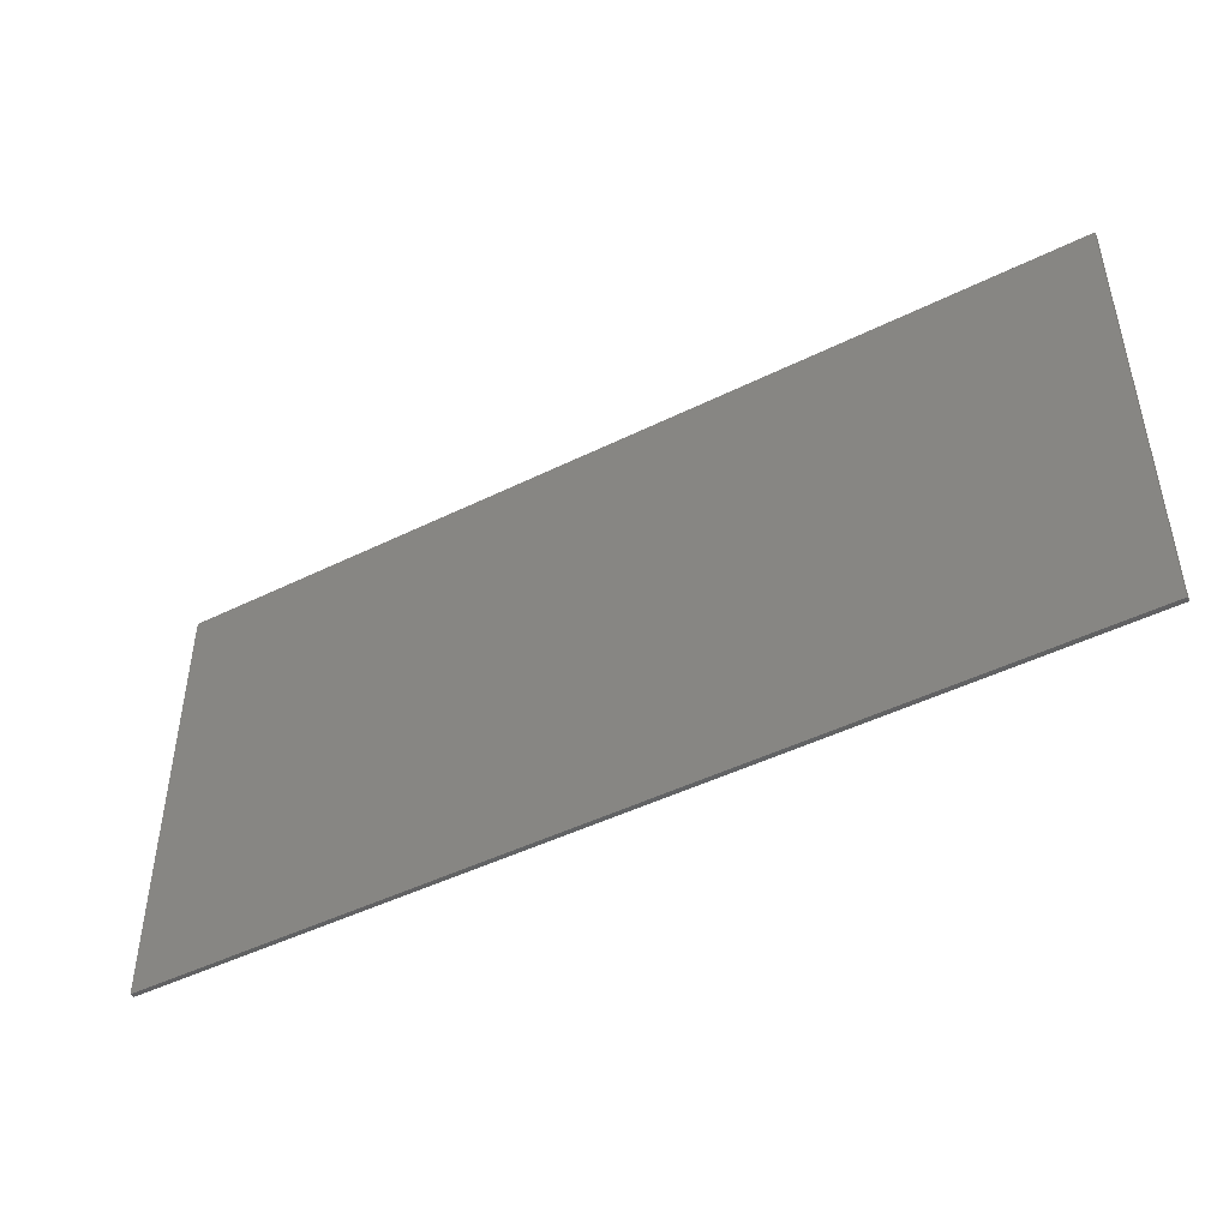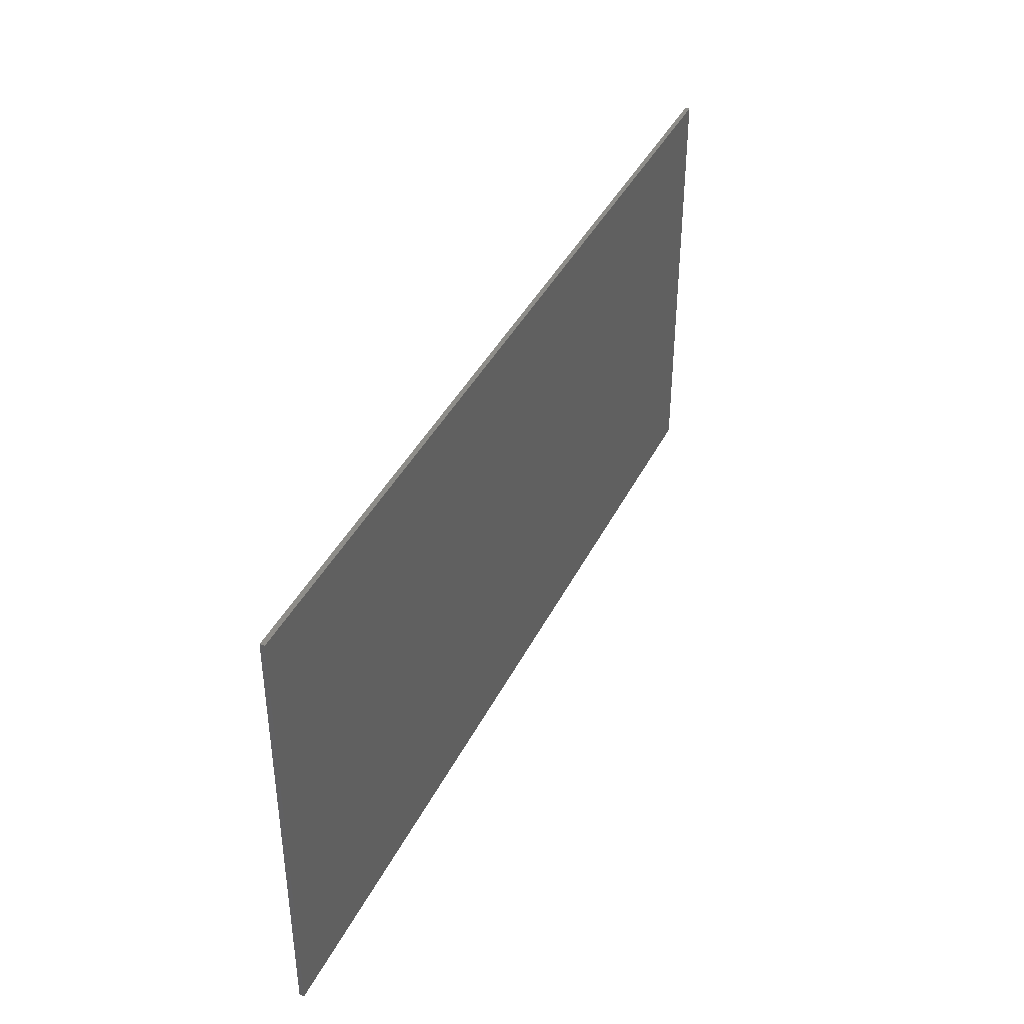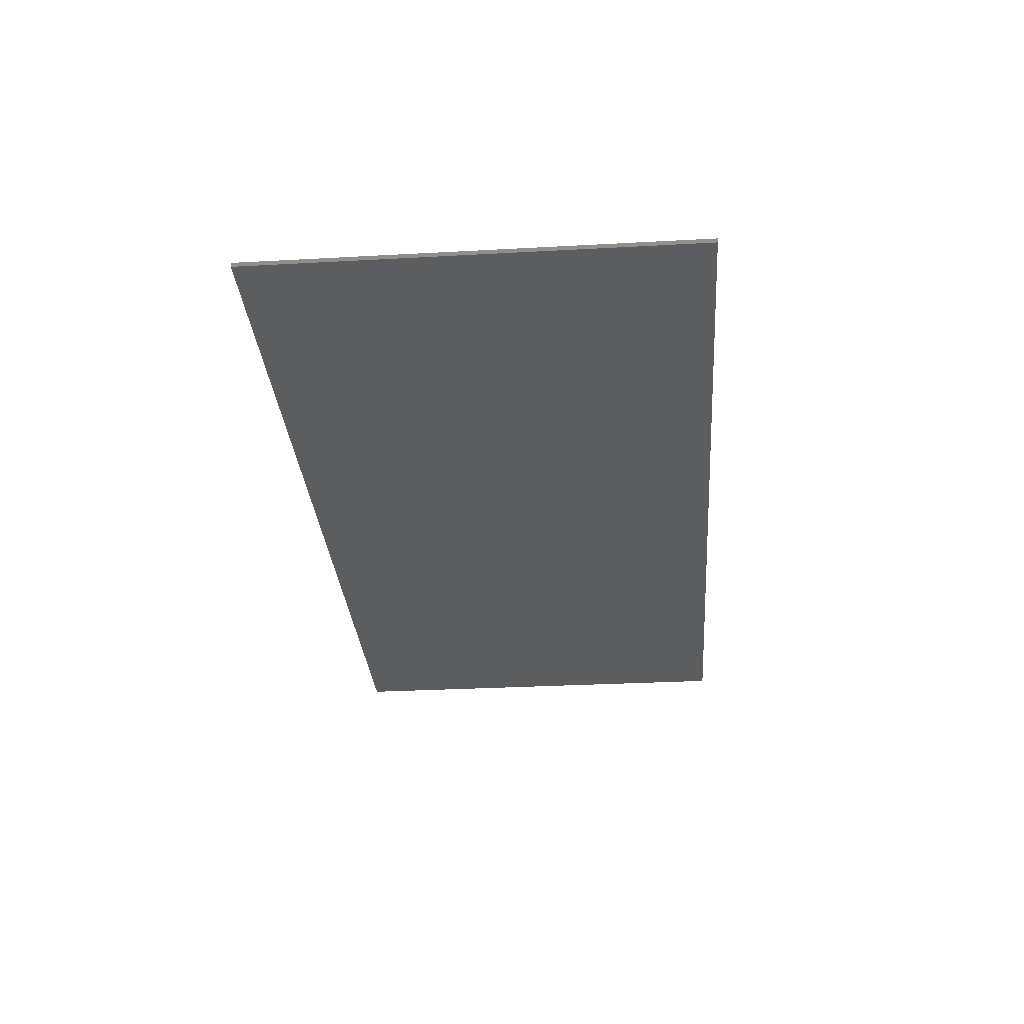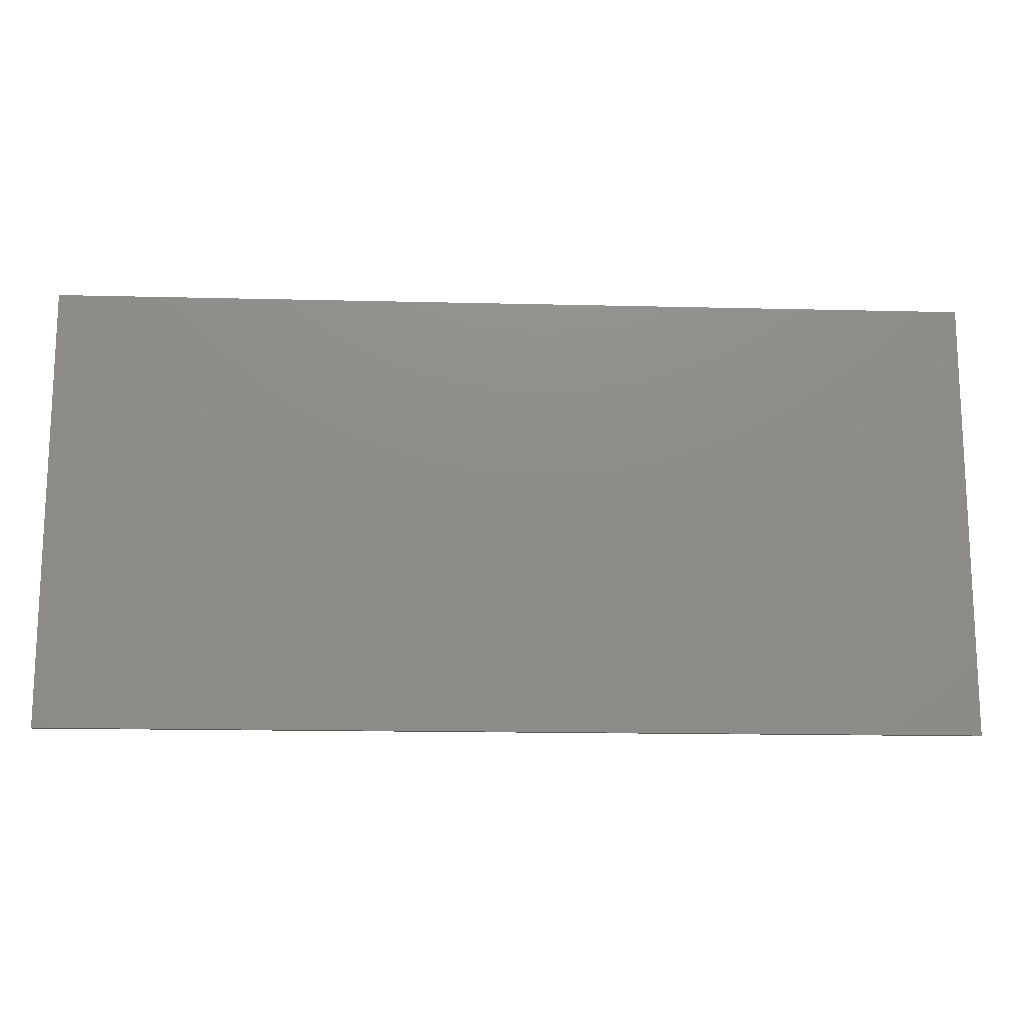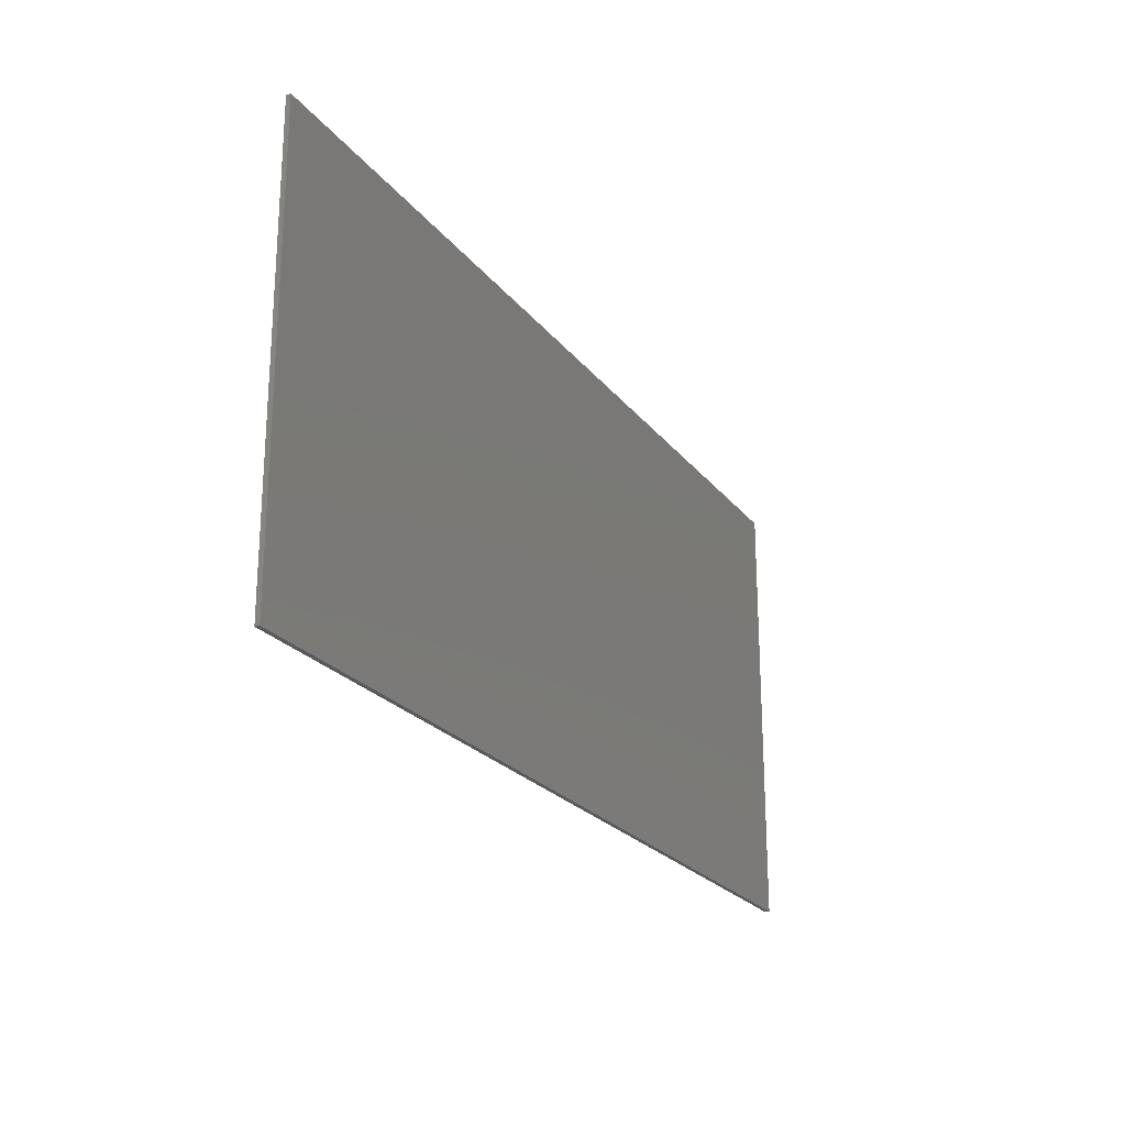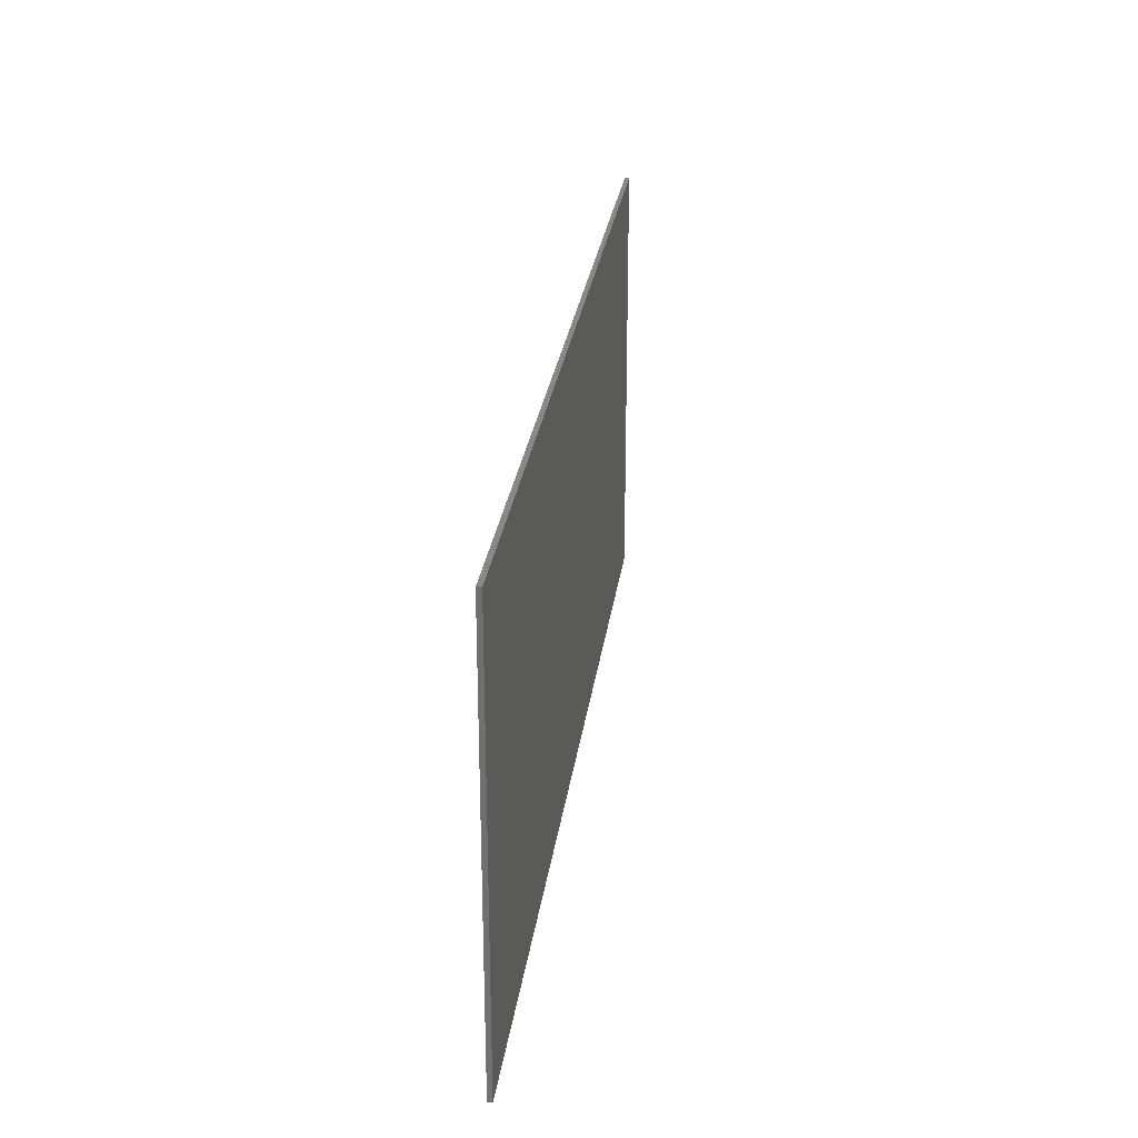
<metadata>
{"format":"stl","ext":"stl","renderer":"f3d","projection":"perspective","resolution":1024,"background":"white","views":[{"elev":-46.2,"azim":-150.5,"up":"+Z"},{"elev":40.2,"azim":114.5,"up":"+Z"},{"elev":-30.7,"azim":-85.5,"up":"+Y"},{"elev":-15.3,"azim":-3.0,"up":"+Z"},{"elev":-23.0,"azim":117.5,"up":"+Z"},{"elev":27.2,"azim":97.5,"up":"+Z"}]}
</metadata>
<code>
# stl→obj: 173 verts, 334 faces
v 10 0 4.8
v 10 0 -4.8
v -10 0 -4.8
v -10 0 4.8
v -10 -0.1 4.8
v 10 -0.1 4.8
v -10 -0.1 -4.8
v 10 -0.1 -4.8
v 3.52 -0.1 -3.52
v 0.4594 -0.1 -3.49
v 0 -0.1 -3.52
v 0.911 -0.1 -3.4
v 1.347 -0.1 -3.252
v 1.76 -0.1 -3.048
v 2.143 -0.1 -2.793
v 2.489 -0.1 -2.489
v 2.793 -0.1 -2.143
v 3.048 -0.1 -1.76
v 3.252 -0.1 -1.347
v -3.52 -0.1 -3.52
v -0.4594 -0.1 -3.49
v -0.911 -0.1 -3.4
v -1.347 -0.1 -3.252
v -1.76 -0.1 -3.048
v -2.143 -0.1 -2.793
v -2.489 -0.1 -2.489
v -2.793 -0.1 -2.143
v -3.048 -0.1 -1.76
v -3.252 -0.1 -1.347
v 3.52 -0.1 3.52
v 0 -0.1 3.52
v 0.4594 -0.1 3.49
v 0.911 -0.1 3.4
v 1.347 -0.1 3.252
v 1.76 -0.1 3.048
v 2.143 -0.1 2.793
v 2.489 -0.1 2.489
v 2.793 -0.1 2.143
v 3.048 -0.1 1.76
v 3.252 -0.1 1.347
v -3.52 -0.1 3.52
v -0.4594 -0.1 3.49
v -0.911 -0.1 3.4
v -1.347 -0.1 3.252
v -1.76 -0.1 3.048
v -2.143 -0.1 2.793
v -2.489 -0.1 2.489
v -2.793 -0.1 2.143
v -3.048 -0.1 1.76
v -3.252 -0.1 1.347
v 8.8 -0.1 -3.52
v 8.8 -0.1 0
v 5.588 -0.1 -3.52
v 5.588 -0.1 3.52
v 8.8 -0.1 3.52
v -5.588 -0.1 -3.52
v -8.8 -0.1 0
v -8.8 -0.1 -3.52
v -8.8 -0.1 3.52
v -5.588 -0.1 3.52
v 0 -0.1 1.98
v 1.98 -0.1 0
v 1.963 -0.1 0.2584
v 0.2584 -0.1 1.963
v 1.913 -0.1 0.5124
v 0.5124 -0.1 1.913
v 1.829 -0.1 0.7577
v 0.7577 -0.1 1.829
v 1.715 -0.1 0.99
v 0.99 -0.1 1.715
v 1.571 -0.1 1.205
v 1.205 -0.1 1.571
v 1.4 -0.1 1.4
v 0 -0.1 -1.98
v 1.963 -0.1 -0.2584
v 0.2584 -0.1 -1.963
v 1.913 -0.1 -0.5124
v 0.5124 -0.1 -1.913
v 1.829 -0.1 -0.7577
v 0.7577 -0.1 -1.829
v 1.715 -0.1 -0.99
v 0.99 -0.1 -1.715
v 1.571 -0.1 -1.205
v 1.205 -0.1 -1.571
v 1.4 -0.1 -1.4
v -1.963 -0.1 0.2584
v -1.98 -0.1 0
v -0.2584 -0.1 1.963
v -1.913 -0.1 0.5124
v -0.5124 -0.1 1.913
v -1.829 -0.1 0.7577
v -0.7577 -0.1 1.829
v -1.715 -0.1 0.99
v -0.99 -0.1 1.715
v -1.571 -0.1 1.205
v -1.205 -0.1 1.571
v -1.4 -0.1 1.4
v -1.963 -0.1 -0.2584
v -0.2584 -0.1 -1.963
v -1.913 -0.1 -0.5124
v -0.5124 -0.1 -1.913
v -1.829 -0.1 -0.7577
v -0.7577 -0.1 -1.829
v -1.715 -0.1 -0.99
v -0.99 -0.1 -1.715
v -1.571 -0.1 -1.205
v -1.205 -0.1 -1.571
v -1.4 -0.1 -1.4
v 0.6979 -0.1 -0.0919
v 0.704 -0.1 -0.704
v 0.704 -0.1 0
v 0.68 -0.1 -0.1822
v 0.6504 -0.1 -0.2694
v 0.6097 -0.1 -0.352
v 0.5586 -0.1 -0.4286
v 0.4978 -0.1 -0.4978
v 0.4286 -0.1 -0.5586
v 0.352 -0.1 -0.6097
v 0.2694 -0.1 -0.6504
v 0.1822 -0.1 -0.68
v 0.0919 -0.1 -0.6979
v 0 -0.1 -0.704
v -0.0919 -0.1 -0.6979
v -0.704 -0.1 -0.704
v -0.1822 -0.1 -0.68
v -0.2694 -0.1 -0.6504
v -0.352 -0.1 -0.6097
v -0.4286 -0.1 -0.5586
v -0.4978 -0.1 -0.4978
v -0.5586 -0.1 -0.4286
v -0.6097 -0.1 -0.352
v -0.6504 -0.1 -0.2694
v -0.68 -0.1 -0.1822
v -0.6979 -0.1 -0.0919
v -0.704 -0.1 0
v -0.6979 -0.1 0.0919
v -0.704 -0.1 0.704
v -0.68 -0.1 0.1822
v -0.6504 -0.1 0.2694
v -0.6097 -0.1 0.352
v -0.5586 -0.1 0.4286
v -0.4978 -0.1 0.4978
v -0.4286 -0.1 0.5586
v -0.352 -0.1 0.6097
v -0.2694 -0.1 0.6504
v -0.1822 -0.1 0.68
v -0.0919 -0.1 0.6979
v 0 -0.1 0.704
v 0.0919 -0.1 0.6979
v 0.704 -0.1 0.704
v 0.1822 -0.1 0.68
v 0.2694 -0.1 0.6504
v 0.352 -0.1 0.6097
v 0.4286 -0.1 0.5586
v 0.4978 -0.1 0.4978
v 0.5586 -0.1 0.4286
v 0.6097 -0.1 0.352
v 0.6504 -0.1 0.2694
v 0.68 -0.1 0.1822
v 0.6979 -0.1 0.0919
v 3.414 -0.1 0.836
v 5.984 -0.1 0.836
v 5.984 -0.1 -0.836
v 3.414 -0.1 -0.836
v -5.984 -0.1 0.836
v -3.414 -0.1 0.836
v -5.984 -0.1 -0.836
v -3.414 -0.1 -0.836
v 1.98 -0.1 1.98
v -1.98 -0.1 1.98
v -1.98 -0.1 -1.98
v 1.98 -0.1 -1.98
v 0 -0.1 0
f 1 2 3
f 3 4 1
f 5 6 1
f 1 4 5
f 7 5 4
f 4 3 7
f 8 7 3
f 3 2 8
f 6 8 2
f 2 1 6
f 9 10 11
f 9 12 10
f 9 13 12
f 9 14 13
f 9 15 14
f 9 16 15
f 9 17 16
f 9 18 17
f 9 19 18
f 20 11 21
f 20 21 22
f 20 22 23
f 20 23 24
f 20 24 25
f 20 25 26
f 20 26 27
f 20 27 28
f 20 28 29
f 30 31 32
f 30 32 33
f 30 33 34
f 30 34 35
f 30 35 36
f 30 36 37
f 30 37 38
f 30 38 39
f 30 39 40
f 41 42 31
f 41 43 42
f 41 44 43
f 41 45 44
f 41 46 45
f 41 47 46
f 41 48 47
f 41 49 48
f 41 50 49
f 51 52 53
f 54 52 55
f 56 57 58
f 59 57 60
f 61 62 63
f 63 64 61
f 64 63 65
f 65 66 64
f 66 65 67
f 67 68 66
f 68 67 69
f 69 70 68
f 70 69 71
f 71 72 70
f 72 71 73
f 74 75 62
f 75 74 76
f 76 77 75
f 77 76 78
f 78 79 77
f 79 78 80
f 80 81 79
f 81 80 82
f 82 83 81
f 83 82 84
f 84 85 83
f 61 86 87
f 86 61 88
f 88 89 86
f 89 88 90
f 90 91 89
f 91 90 92
f 92 93 91
f 93 92 94
f 94 95 93
f 95 94 96
f 96 97 95
f 74 87 98
f 98 99 74
f 99 98 100
f 100 101 99
f 101 100 102
f 102 103 101
f 103 102 104
f 104 105 103
f 105 104 106
f 106 107 105
f 107 106 108
f 109 110 111
f 112 110 109
f 113 110 112
f 114 110 113
f 115 110 114
f 116 110 115
f 117 110 116
f 118 110 117
f 119 110 118
f 120 110 119
f 121 110 120
f 122 110 121
f 123 124 122
f 125 124 123
f 126 124 125
f 127 124 126
f 128 124 127
f 129 124 128
f 130 124 129
f 131 124 130
f 132 124 131
f 133 124 132
f 134 124 133
f 135 124 134
f 136 137 135
f 138 137 136
f 139 137 138
f 140 137 139
f 141 137 140
f 142 137 141
f 143 137 142
f 144 137 143
f 145 137 144
f 146 137 145
f 147 137 146
f 148 137 147
f 149 150 148
f 151 150 149
f 152 150 151
f 153 150 152
f 154 150 153
f 155 150 154
f 156 150 155
f 157 150 156
f 158 150 157
f 159 150 158
f 160 150 159
f 111 150 160
f 61 137 150
f 61 150 62
f 62 150 110
f 62 110 74
f 87 124 137
f 110 124 74
f 124 87 74
f 137 61 87
f 40 161 162
f 162 30 40
f 19 9 163
f 163 164 19
f 50 41 165
f 165 166 50
f 167 20 29
f 29 168 167
f 11 10 12
f 11 12 13
f 11 13 14
f 11 14 15
f 11 15 16
f 11 16 17
f 11 17 18
f 11 18 19
f 11 22 21
f 11 23 22
f 11 24 23
f 11 25 24
f 11 26 25
f 11 27 26
f 11 28 27
f 11 29 28
f 31 33 32
f 31 34 33
f 31 35 34
f 31 36 35
f 31 37 36
f 31 38 37
f 31 39 38
f 31 40 39
f 31 42 43
f 31 43 44
f 31 44 45
f 31 45 46
f 31 46 47
f 31 47 48
f 31 48 49
f 31 49 50
f 63 62 169
f 65 63 169
f 67 65 169
f 69 67 169
f 71 69 169
f 73 71 169
f 72 73 169
f 70 72 169
f 68 70 169
f 66 68 169
f 64 66 169
f 61 64 169
f 88 61 170
f 90 88 170
f 92 90 170
f 94 92 170
f 96 94 170
f 97 96 170
f 95 97 170
f 93 95 170
f 91 93 170
f 89 91 170
f 86 89 170
f 87 86 170
f 98 87 171
f 100 98 171
f 102 100 171
f 104 102 171
f 106 104 171
f 108 106 171
f 107 108 171
f 105 107 171
f 103 105 171
f 101 103 171
f 99 101 171
f 74 99 171
f 76 74 172
f 78 76 172
f 80 78 172
f 82 80 172
f 84 82 172
f 85 84 172
f 83 85 172
f 81 83 172
f 79 81 172
f 77 79 172
f 75 77 172
f 62 75 172
f 173 109 111
f 173 112 109
f 173 113 112
f 173 114 113
f 173 115 114
f 173 116 115
f 173 117 116
f 173 118 117
f 173 119 118
f 173 120 119
f 173 121 120
f 173 122 121
f 173 123 122
f 173 125 123
f 173 126 125
f 173 127 126
f 173 128 127
f 173 129 128
f 173 130 129
f 173 131 130
f 173 132 131
f 173 133 132
f 173 134 133
f 173 135 134
f 173 136 135
f 173 138 136
f 173 139 138
f 173 140 139
f 173 141 140
f 173 142 141
f 173 143 142
f 173 144 143
f 173 145 144
f 173 146 145
f 173 147 146
f 173 148 147
f 173 149 148
f 173 151 149
f 173 152 151
f 173 153 152
f 173 154 153
f 173 155 154
f 173 156 155
f 173 157 156
f 173 158 157
f 173 159 158
f 173 160 159
f 173 111 160
f 169 31 170
f 31 169 40
f 164 161 169
f 169 172 164
f 170 31 50
f 19 172 11
f 11 172 171
f 171 29 11
f 168 171 170
f 170 166 168
f 165 41 60
f 60 57 165
f 57 56 20
f 20 167 57
f 166 165 167
f 167 168 166
f 167 165 57
f 162 163 52
f 54 30 162
f 162 52 54
f 52 163 9
f 9 53 52
f 162 161 164
f 164 163 162
f 40 169 161
f 171 168 29
f 166 170 50
f 164 172 19
f 7 58 57
f 57 59 5
f 5 7 57
f 5 59 60
f 5 60 41
f 41 31 6
f 6 5 41
f 6 31 30
f 6 30 54
f 6 54 55
f 55 52 8
f 8 6 55
f 8 52 51
f 51 53 8
f 8 53 9
f 8 9 11
f 8 11 20
f 20 7 8
f 7 20 56
f 7 56 58

</code>
